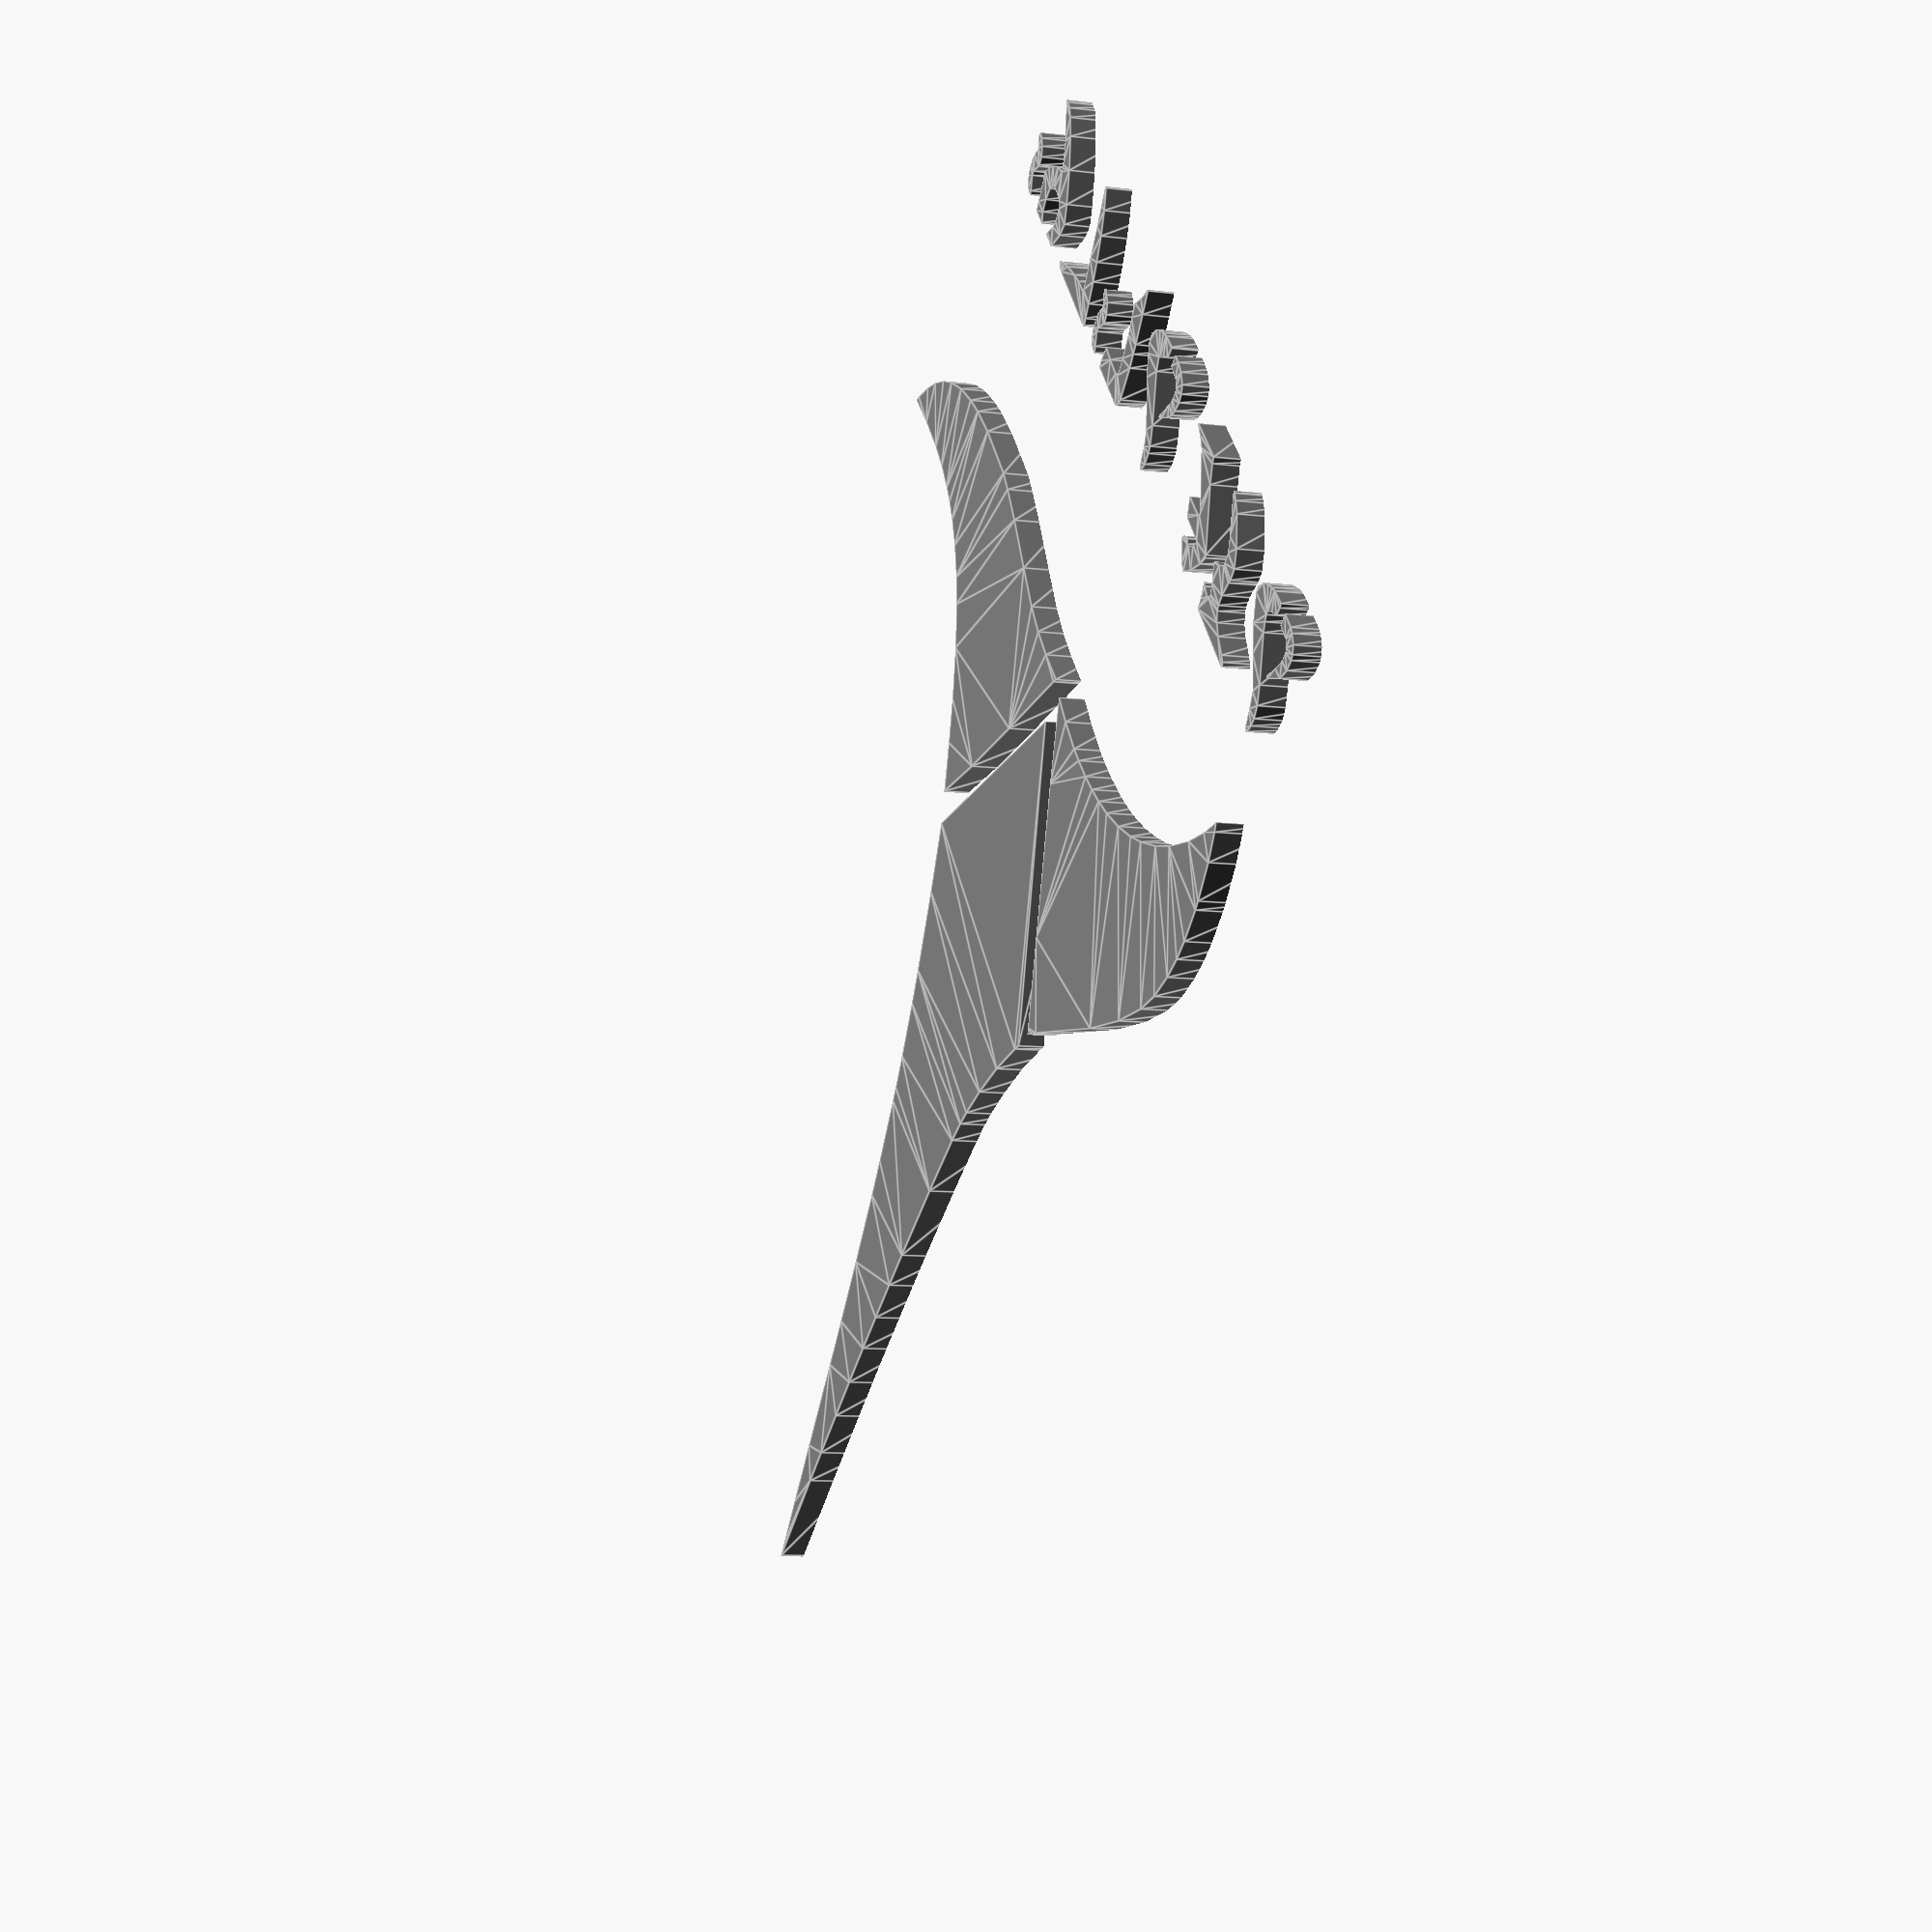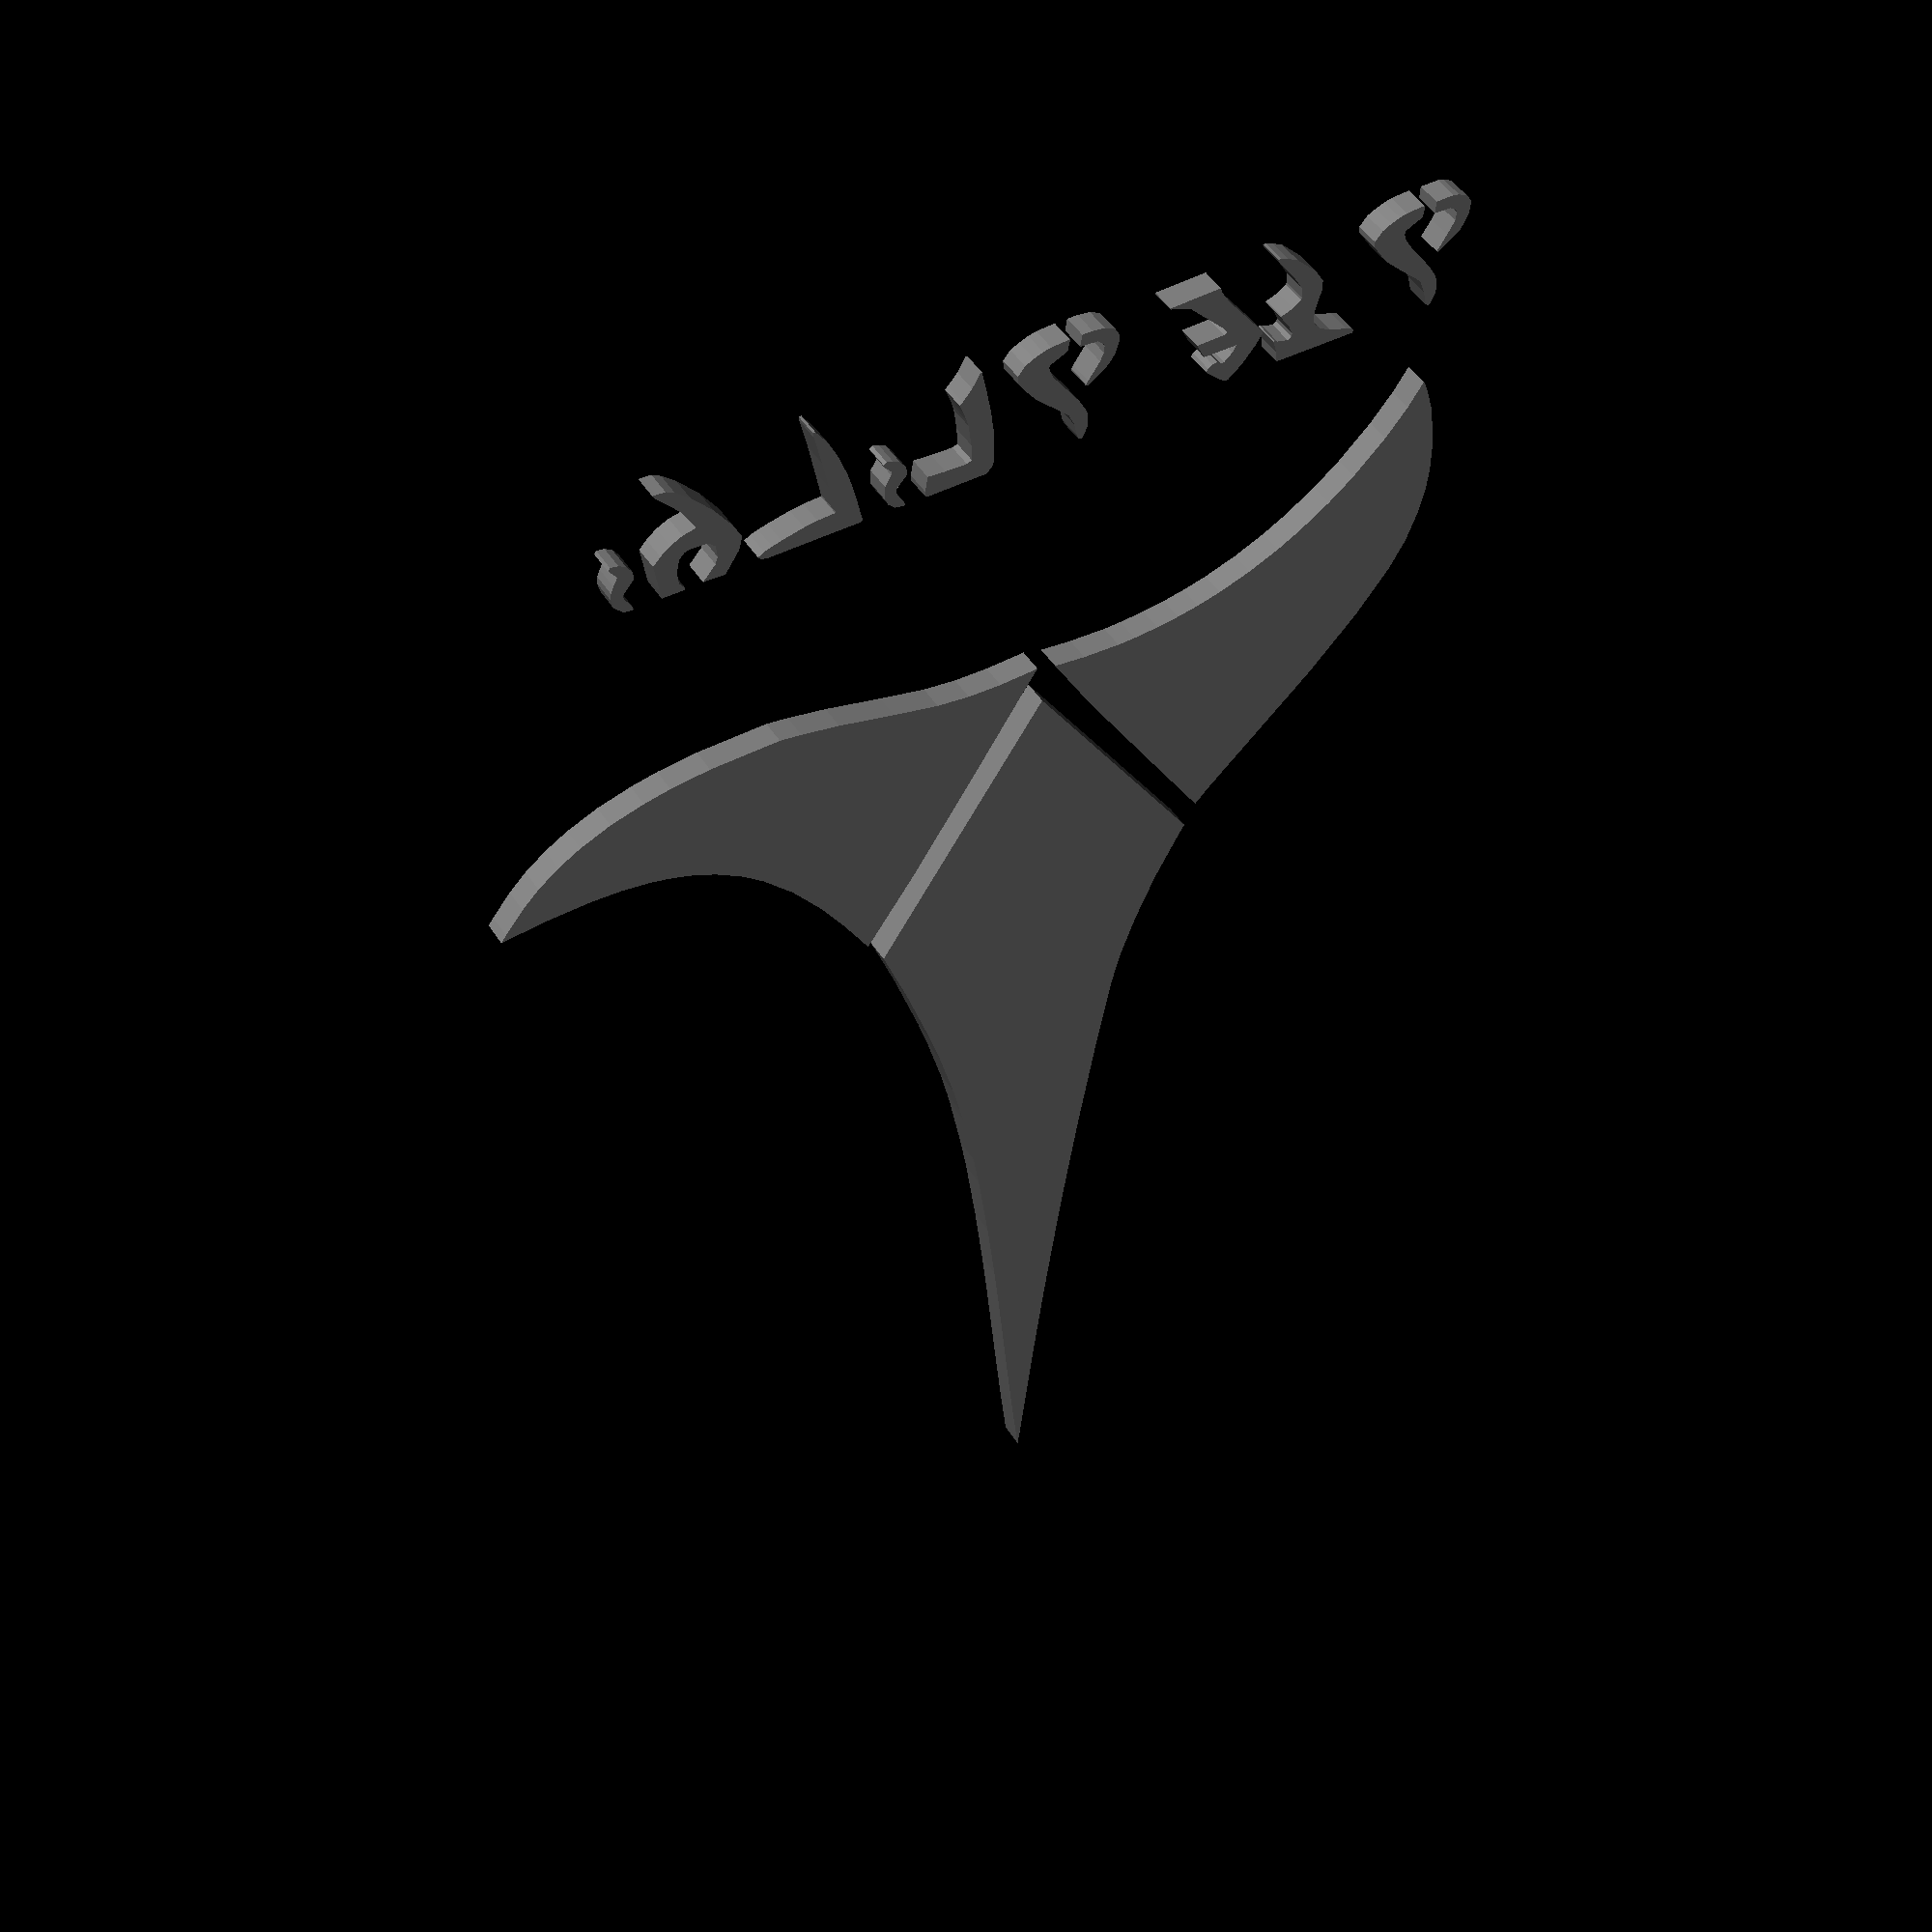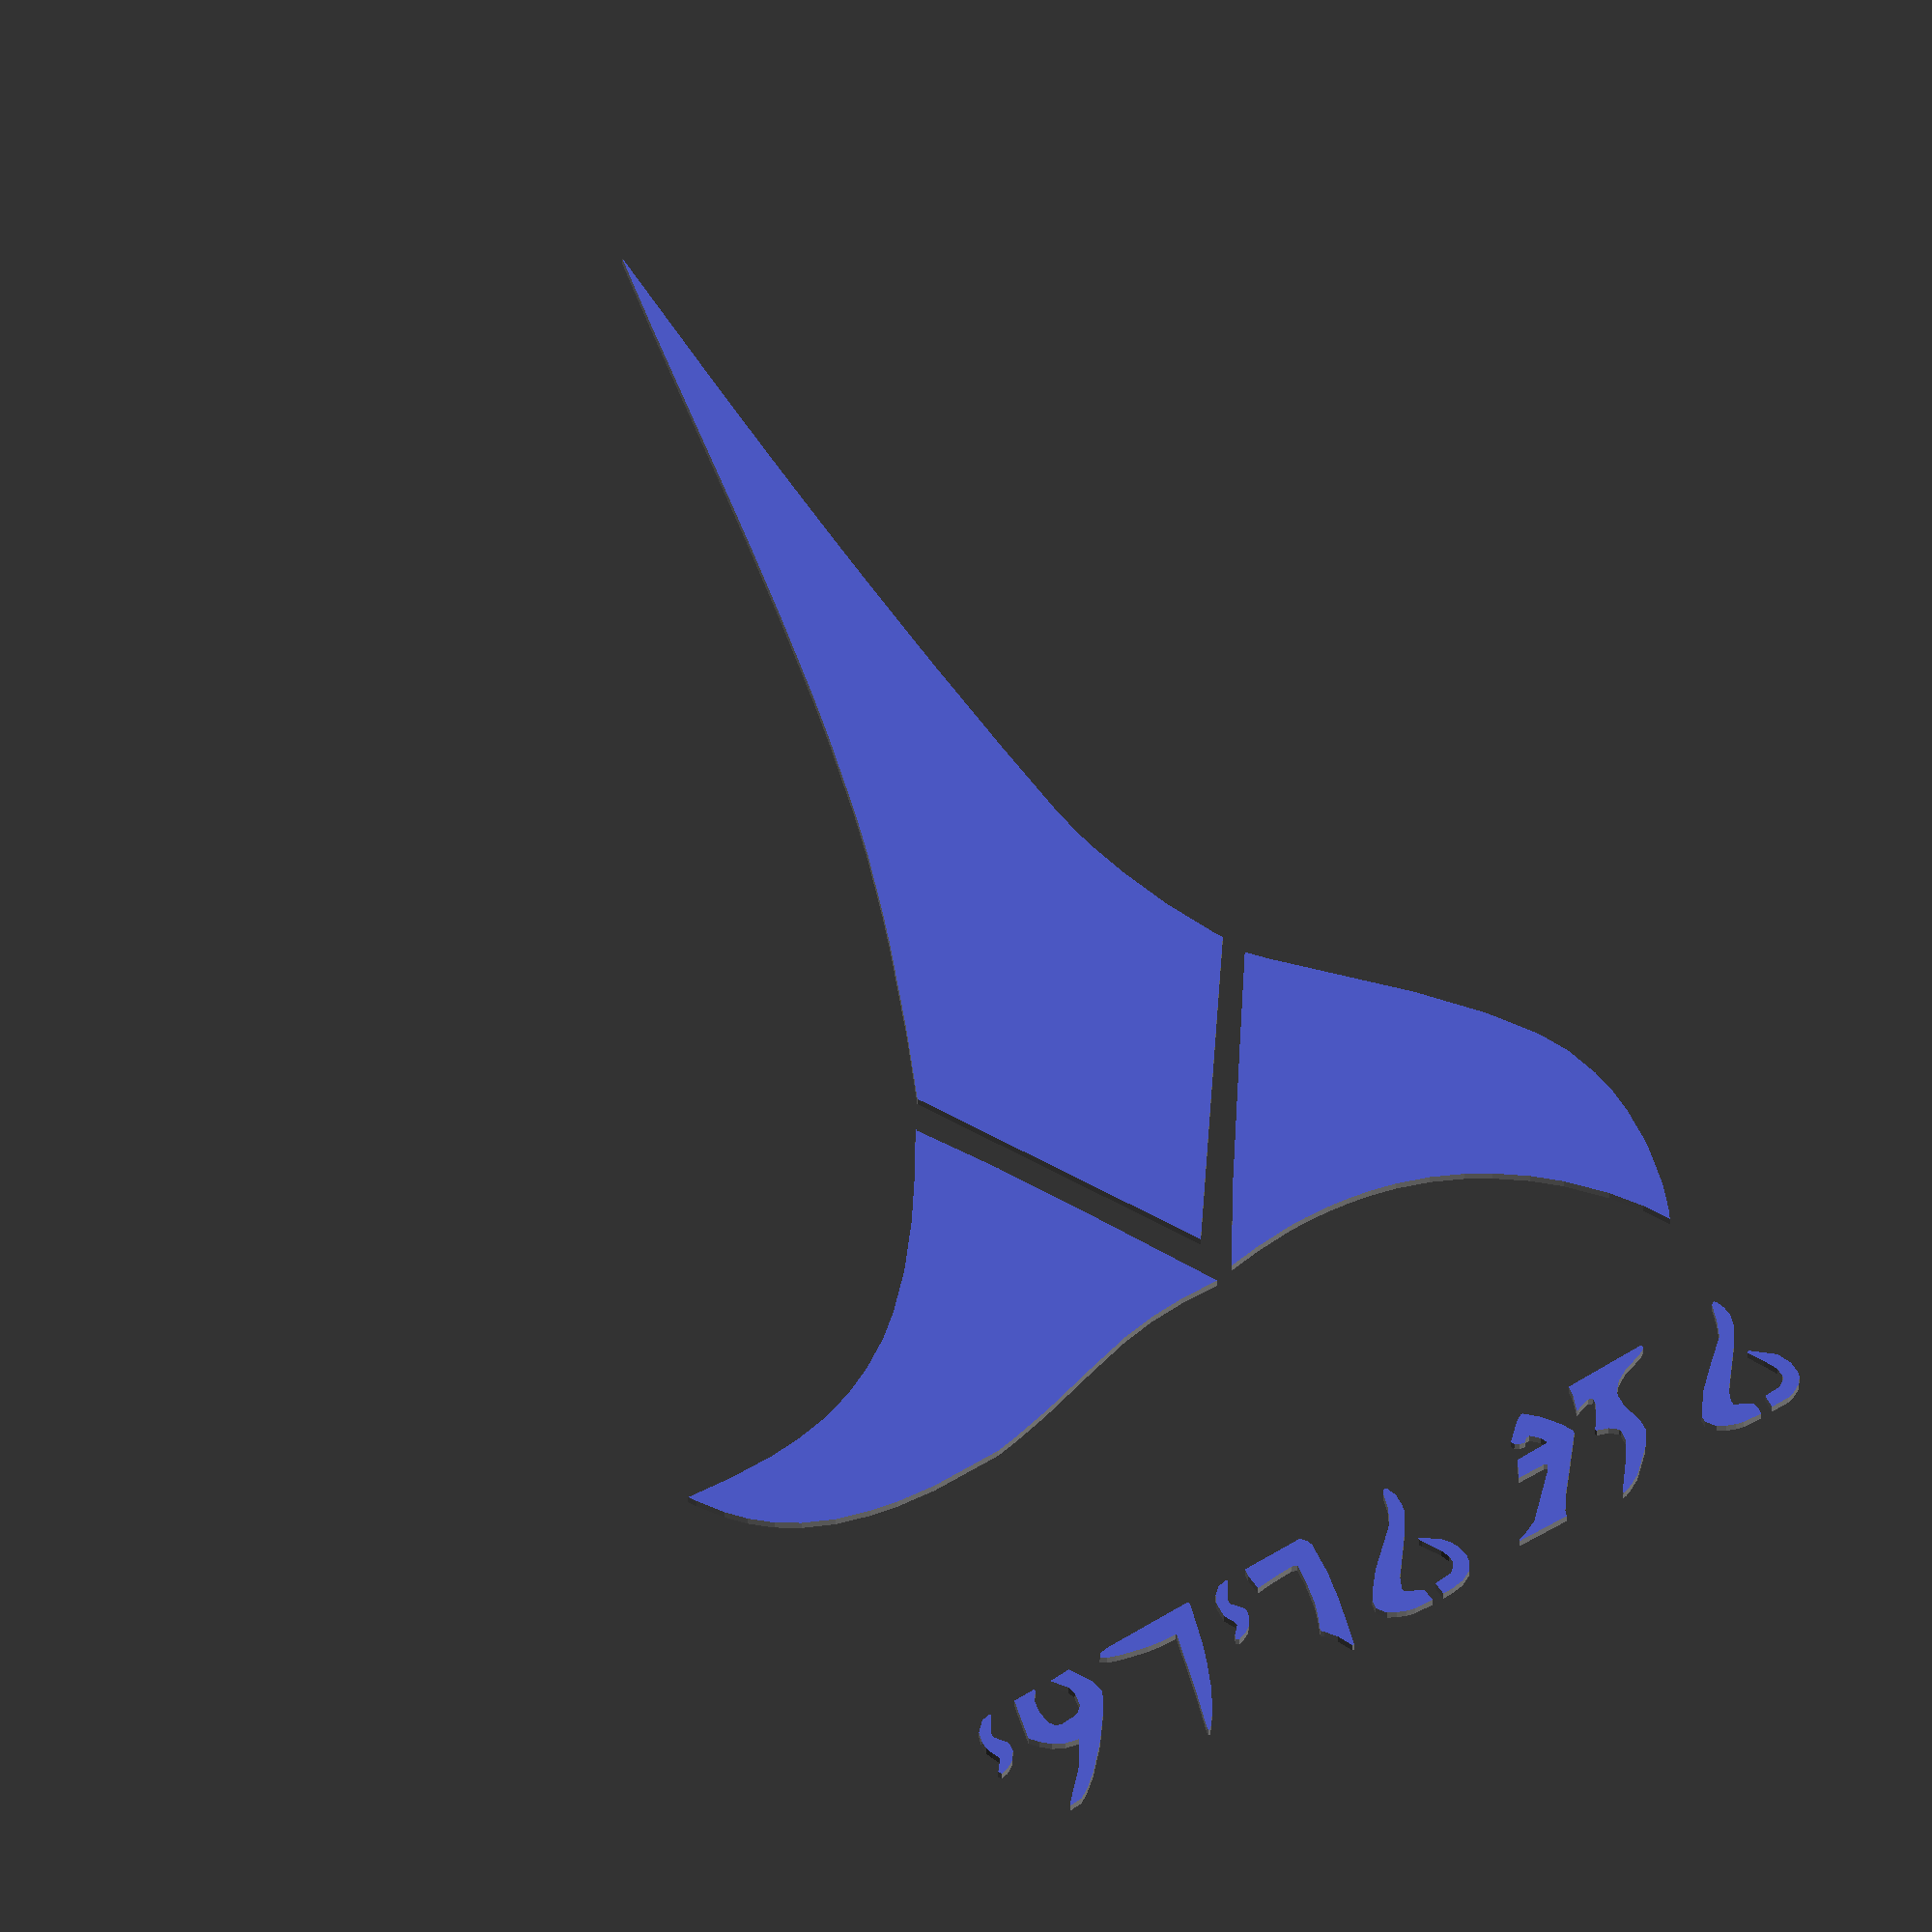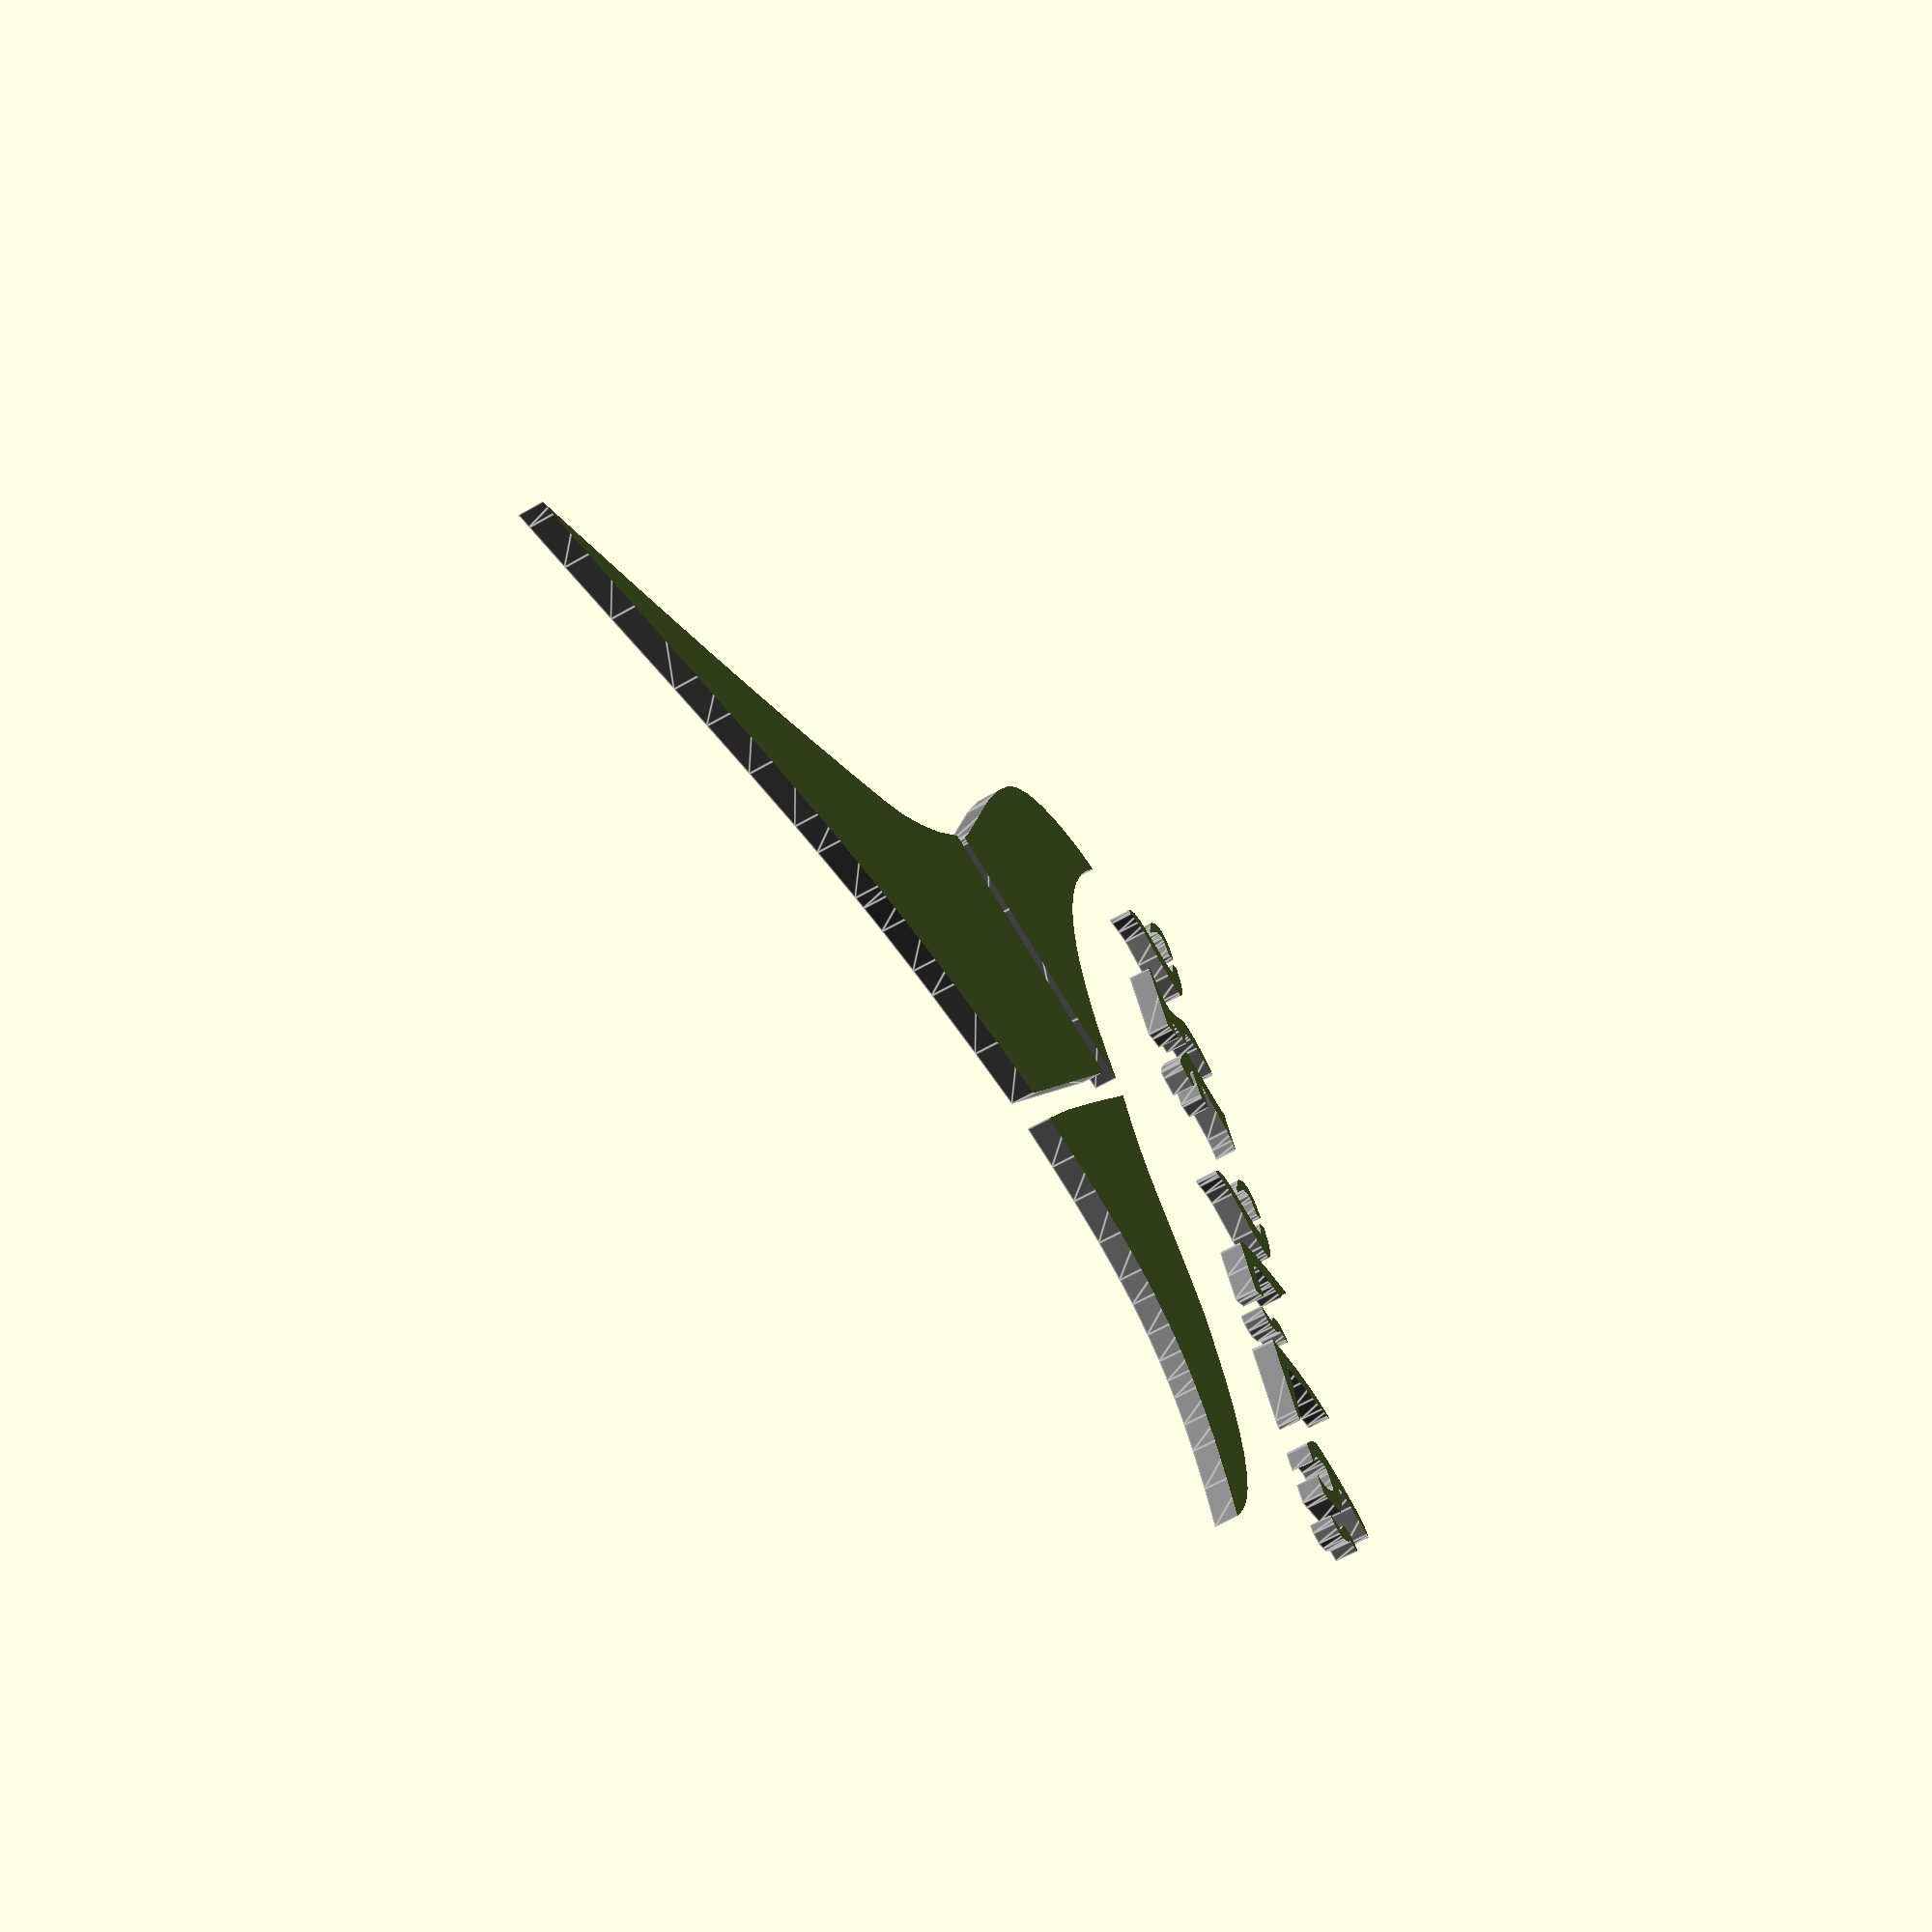
<openscad>
module 7b9c77ea63c6c9b8106db96a84fa58ad_1()
{
 /* Generated by trace2scad version 20150415
    http://aggregate.org/MAKE/TRACE2SCAD/
    Optimized model has 387/4796 original points
 */
 color([0.48, 0.48, 0.48])
 assign(minx=0) /* polygon minx=39 */
 assign(miny=0) /* polygon miny=45 */
 assign(maxx=12880) /* polygon maxx=12880 */
 assign(maxy=20000) /* polygon maxy=20001 */
 assign(dx=maxx-minx)
 assign(dy=maxy-miny)
 assign(maxd=((dx>dy)?dx:dy))
 scale([1/maxd, 1/maxd, 1])
 translate([-minx-dx/2, -miny-dy/2, 0])
 linear_extrude(height=1, convexity=387)
 union() {
  union() {
   polygon([[5647,19985],[5644,19969],[5475,18318],[5410,17711],[5320,16915],[5234,16197],[5145,15482],[5059,14834],[4964,14157],[4874,13537],[4665,12218],[4484,11188],[4405,10838],[4333,10585],[4155,10079],[3886,9456],[3559,8845],[3490,8733],[5668,5528],[7840,8857],[7509,9705],[7155,10715],[7017,11150],[6811,11873],[6705,12311],[6662,12506],[6486,13394],[6396,13917],[6240,14978],[6116,15944],[6030,16678],[5880,18058],[5770,19043],[5680,19778],[5651,20001]], convexity=6);
   polygon([[8050,8518],[8050,8512],[7430,7616],[6660,6416],[5797,5038],[5749,4969],[6258,4990],[6691,4975],[7115,4919],[7708,4781],[8437,4599],[8938,4500],[9218,4458],[10128,4471],[10645,4527],[10988,4595],[11423,4720],[11815,4892],[12106,5066],[12370,5276],[12585,5498],[12815,5794],[12880,5888],[12293,5834],[11717,5819],[11326,5841],[10943,5900],[10710,5959],[10446,6045],[10110,6198],[9746,6423],[9473,6645],[9085,7036],[8687,7540],[8380,7998],[8059,8525],[8050,8525]], convexity=9);
   polygon([[3242,8321],[3137,8213],[1763,6925],[1120,6243],[684,5682],[470,5308],[321,4901],[247,4578],[215,4293],[215,3847],[225,3728],[301,3250],[403,2910],[449,2810],[650,3118],[937,3473],[1358,3893],[1691,4164],[2085,4429],[2388,4599],[2782,4778],[3195,4920],[3503,4998],[3783,5050],[4071,5088],[4393,5110],[4618,5115],[5095,5090],[5503,5042],[4975,5923],[3983,7454],[3390,8363],[3347,8430]], convexity=7);
   polygon([[485,1606],[472,1593],[427,1481],[410,1372],[441,1223],[550,1033],[876,588],[930,488],[953,412],[948,360],[843,306],[728,248],[701,135],[710,85],[950,101],[1046,125],[1163,170],[1274,230],[1370,347],[1370,428],[1191,698],[957,929],[665,1200],[595,1386],[546,1593],[509,1620],[497,1620]], convexity=8);
   polygon([[5255,1608],[5244,1596],[5191,1478],[5187,1328],[5202,1241],[5314,1037],[5670,547],[5730,391],[5706,349],[5614,307],[5490,243],[5465,96],[5470,85],[5709,100],[5813,124],[5933,171],[6043,230],[6135,344],[6123,458],[6055,565],[5890,777],[5449,1192],[5365,1365],[5325,1544],[5301,1607],[5267,1620]], convexity=8);
   polygon([[6904,1596],[6511,1595],[6443,1516],[6418,1448],[6429,1020],[6456,847],[6470,725],[6540,364],[6601,85],[6626,85],[6725,268],[6845,410],[6881,447],[6825,591],[6789,699],[6765,785],[6722,1086],[6711,1309],[6776,1336],[7053,1326],[7284,1307],[7313,1513],[7307,1590],[7298,1598]], convexity=10);
   polygon([[7576,1588],[7568,1579],[7603,1512],[7692,1363],[7680,1304],[7570,1181],[7550,1148],[7560,1045],[7641,930],[7732,883],[7813,859],[7853,887],[7835,933],[7745,1032],[7755,1074],[7832,1213],[7834,1398],[7790,1494],[7703,1575],[7584,1598]], convexity=10);
   polygon([[11000,1593],[10995,1588],[11009,1538],[11110,1381],[11113,1324],[10994,1180],[10975,1149],[10985,1044],[11059,940],[11153,883],[11254,863],[11280,904],[11172,1041],[11225,1152],[11259,1238],[11265,1338],[11235,1463],[11123,1575],[11005,1598]], convexity=10);
   polygon([[1569,1581],[1557,1568],[1588,1527],[1670,1493],[1902,1418],[2041,1338],[2124,1243],[2147,1183],[2141,1047],[2085,838],[2063,784],[2059,635],[2170,448],[2440,184],[2578,110],[2667,74],[2710,71],[2695,113],[2435,475],[2346,630],[2340,766],[2346,796],[2453,879],[2601,930],[2610,949],[2487,1132],[2436,1247],[2440,1304],[2492,1326],[2633,1290],[2669,1268],[2690,1270],[2635,1458],[2626,1588],[1582,1595]], convexity=13);
   polygon([[8149,1591],[8135,1589],[8118,1564],[8140,1481],[8179,1303],[8242,1041],[8310,814],[8420,523],[8551,258],[8702,45],[8735,45],[8728,105],[8686,273],[8625,524],[8545,905],[8466,1292],[8468,1313],[8693,1326],[8864,1350],[9148,1416],[9267,1450],[9368,1485],[9445,1531],[9412,1575],[9319,1595],[8163,1594]], convexity=9);
   polygon([[9854,1589],[9846,1583],[9680,1319],[9634,1139],[9742,930],[9978,603],[10253,304],[10434,153],[10547,90],[10663,82],[10708,78],[10683,126],[10375,452],[10235,682],[10217,722],[10197,762],[10363,799],[10520,877],[10643,980],[10737,1085],[10670,1472],[10648,1590],[10358,1593],[10354,1571],[10430,1469],[10450,1308],[10419,1132],[10353,1055],[10290,1035],[10093,1045],[10033,1065],[9965,1132],[9945,1295],[9975,1393],[10097,1540],[10134,1583],[9862,1595]], convexity=13);
   polygon([[3300,1580],[3288,1575],[3116,1429],[2933,1209],[2853,1070],[2862,1038],[3330,436],[3451,243],[3472,170],[4141,189],[4142,206],[4003,250],[3856,320],[3404,778],[3345,860],[3388,883],[3750,891],[3660,1071],[3642,1101],[3207,1105],[3255,1193],[3362,1290],[3412,1290],[3455,1248],[3521,1259],[3579,1297],[3605,1339],[3398,1539],[3313,1584]], convexity=12);
   polygon([[433,852],[418,844],[152,641],[60,466],[41,319],[54,254],[113,172],[230,110],[308,91],[545,92],[551,256],[336,265],[255,321],[235,361],[245,479],[341,647],[465,844],[448,860]], convexity=8);
   polygon([[5175,835],[5148,815],[4978,698],[4897,610],[4850,520],[4808,378],[4819,273],[4870,183],[5011,110],[5170,88],[5307,86],[5329,248],[5094,266],[5022,333],[5003,366],[5010,465],[5055,573],[5205,796],[5227,836],[5229,855],[5203,854]], convexity=8);
  }
 }
}

module 7b9c77ea63c6c9b8106db96a84fa58ad()
{
 /* all layers combined, scaled to within a 1mm cube */
 scale([1, 1, 1/1])
 difference() {
  union() {
   scale([1,1,2]) translate([0,0,-0.5]) 7b9c77ea63c6c9b8106db96a84fa58ad_1();
  }
  translate([0,0,-2]) cube([2,2,4],center=true);
 }
}

scale([125, 125, 2]) {
	7b9c77ea63c6c9b8106db96a84fa58ad();
}
</openscad>
<views>
elev=8.7 azim=229.1 roll=71.5 proj=p view=edges
elev=312.5 azim=180.9 roll=329.2 proj=p view=wireframe
elev=11.6 azim=30.1 roll=179.7 proj=o view=wireframe
elev=241.6 azim=297.6 roll=59.5 proj=p view=edges
</views>
